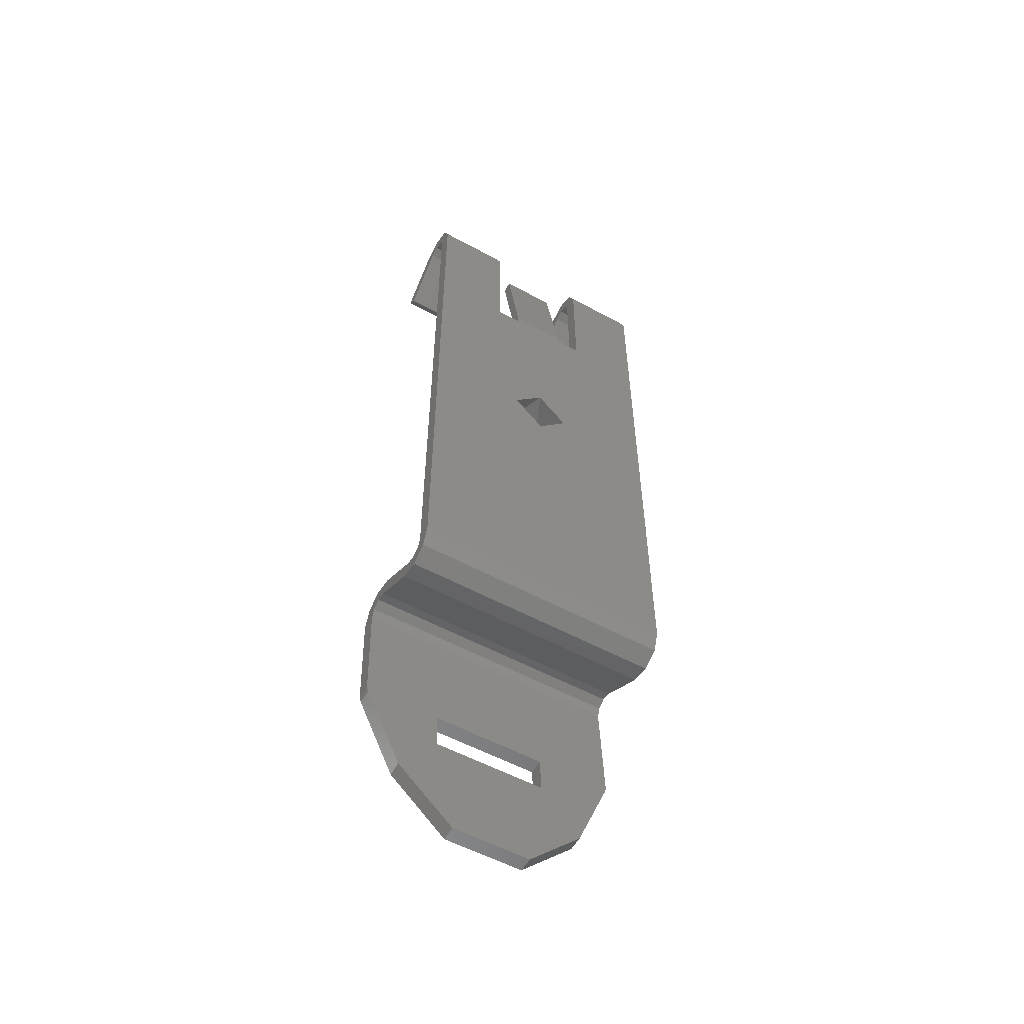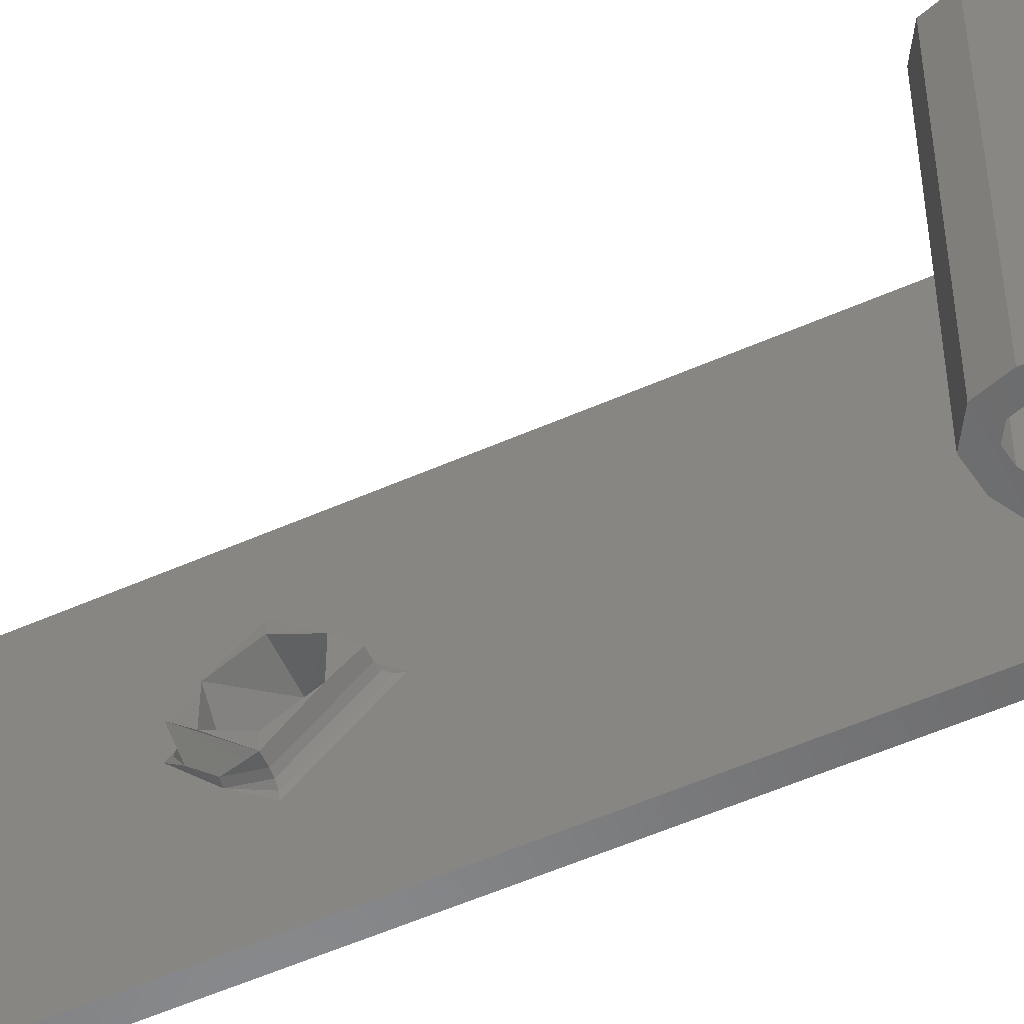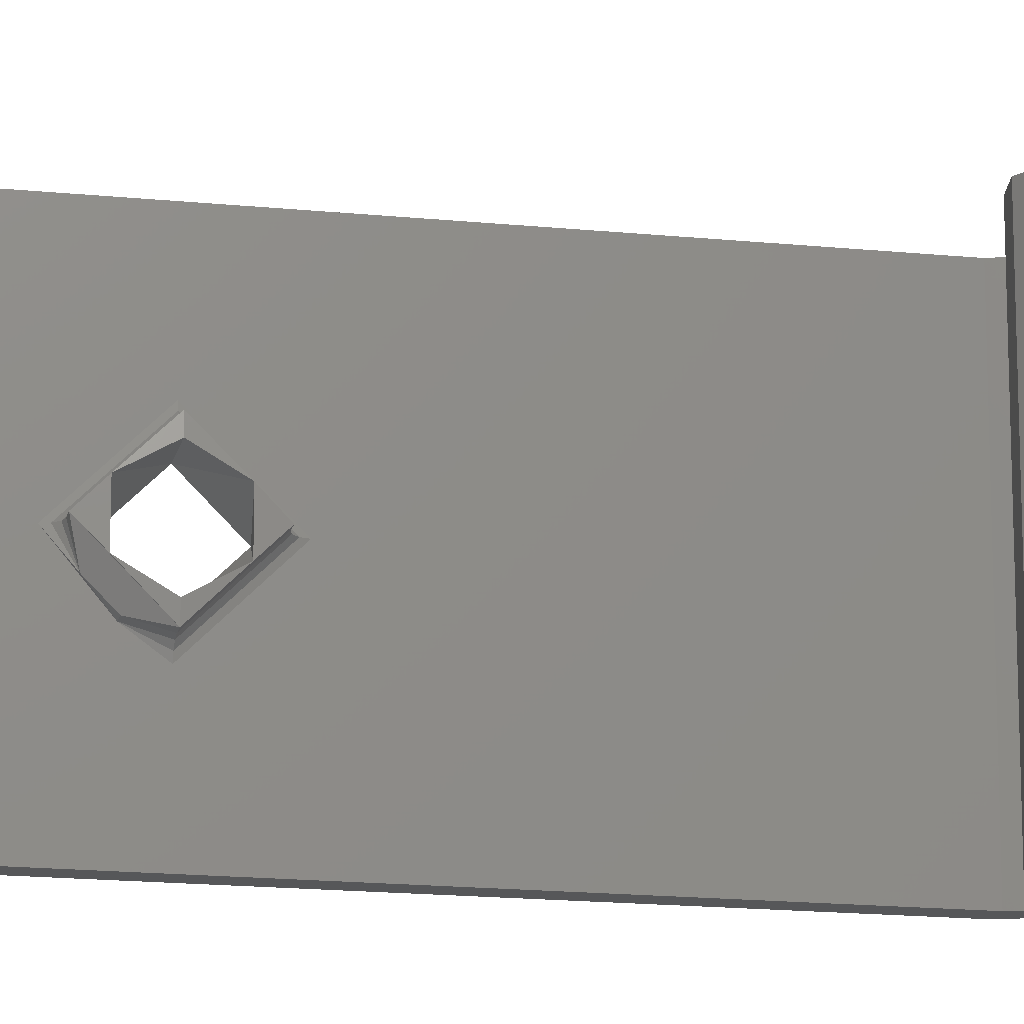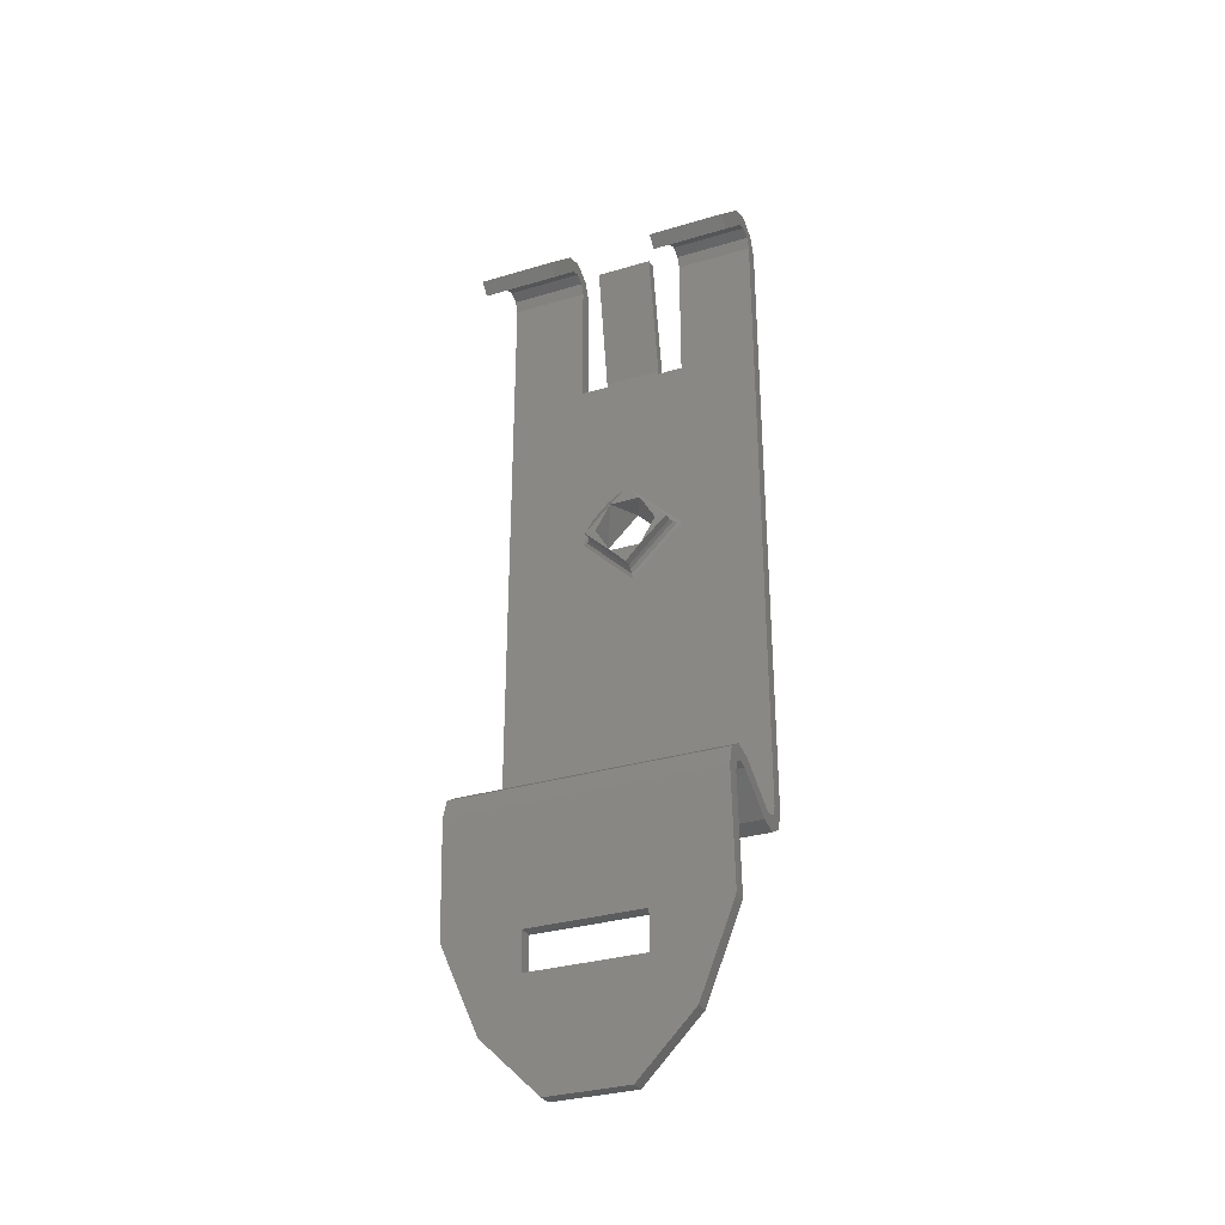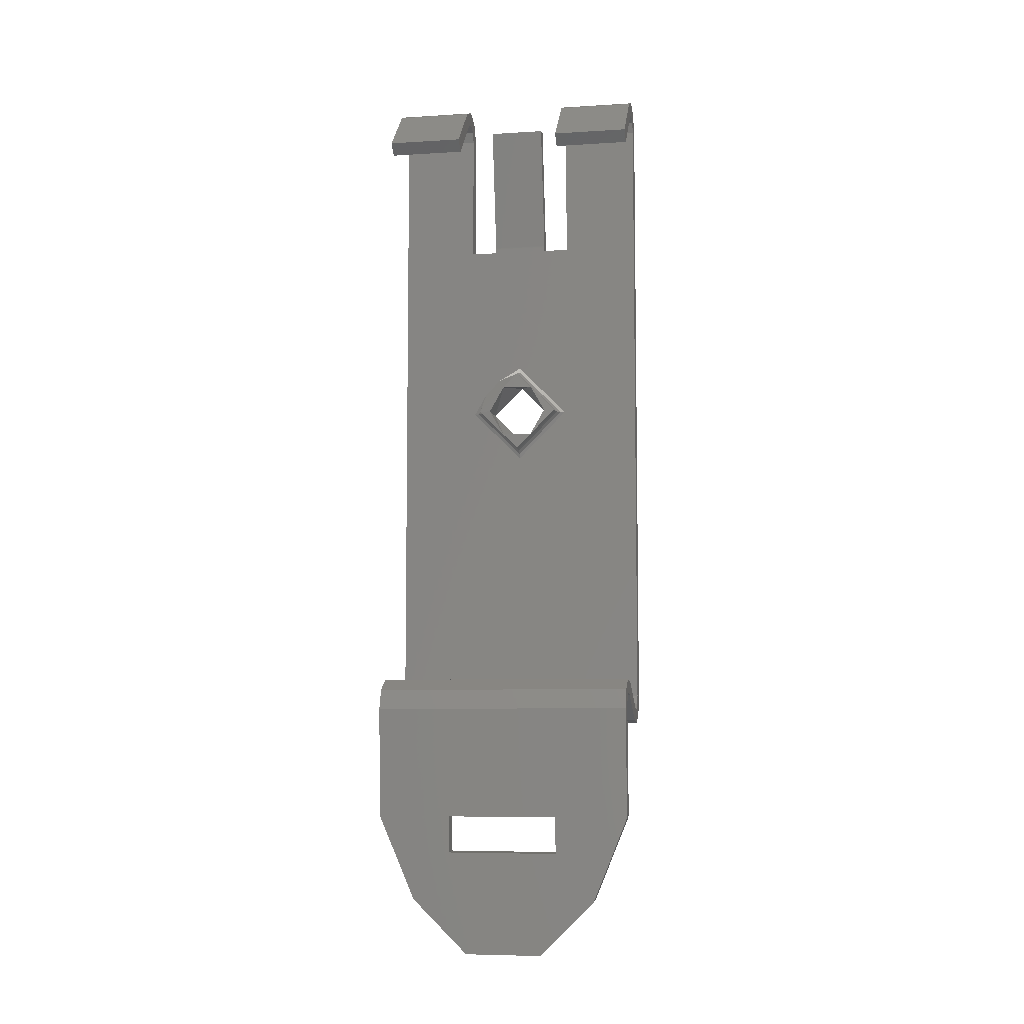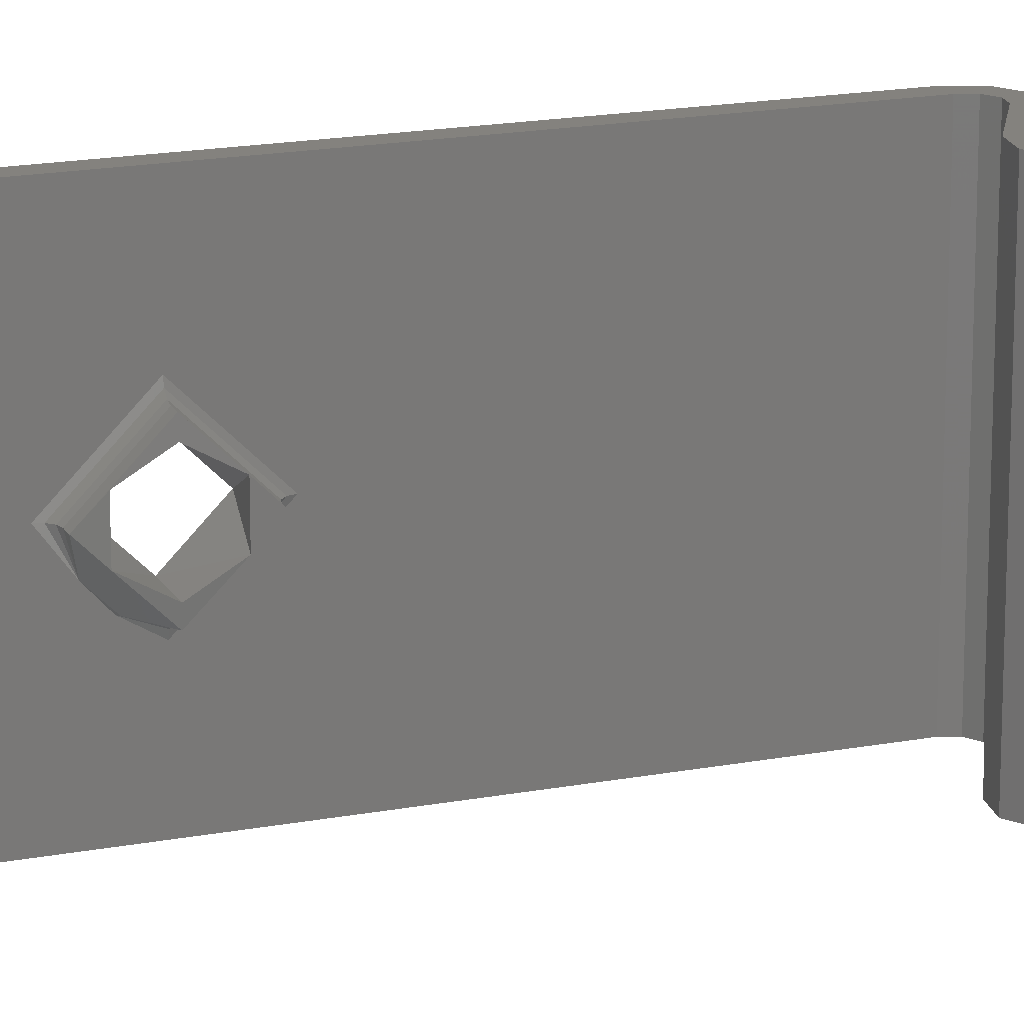
<metadata>
{"format":"stl","ext":"stl","renderer":"f3d","projection":"perspective","resolution":1024,"background":"white","views":[{"elev":-55.0,"azim":-119.9,"up":"+Z"},{"elev":-55.4,"azim":114.9,"up":"+Y"},{"elev":-16.7,"azim":78.3,"up":"+Y"},{"elev":-32.0,"azim":112.7,"up":"+Z"},{"elev":-6.7,"azim":100.3,"up":"+Z"},{"elev":17.5,"azim":69.2,"up":"+Y"}]}
</metadata>
<code>
# stl→obj: 159 verts, 334 faces
v 0.2182 0.007334 0.4349
v 0.2181 0.007334 0.4351
v 0.2186 0.006209 0.4343
v 0.2184 0.007334 0.4347
v 0.2186 0.007334 0.4346
v 0.2182 0.009834 0.4324
v 0.2181 0.01008 0.4324
v 0.2184 0.009651 0.4324
v 0.2186 0.009584 0.4324
v 0.2182 0.007334 0.4299
v 0.2181 0.007334 0.4296
v 0.2184 0.007334 0.43
v 0.2186 0.007334 0.4301
v 0.2182 0.004834 0.4324
v 0.2181 0.004584 0.4324
v 0.2184 0.005017 0.4324
v 0.2186 0.005084 0.4324
v 0.2184 0.005327 0.4335
v 0.2186 0.005385 0.4335
v 0.2181 0.0003337 0.4154
v 0.2181 0.01433 0.4154
v 0.2181 0.004434 0.4424
v 0.2181 0.0003337 0.4495
v 0.2181 0.01023 0.4424
v 0.2181 0.004434 0.4495
v 0.2181 0.01433 0.4495
v 0.2181 0.01023 0.4495
v 0.2183 0.004434 0.45
v 0.2173 0.004434 0.4495
v 0.2178 0.004434 0.4506
v 0.2189 0.004434 0.4503
v 0.2189 0.004434 0.4511
v 0.22 0.004434 0.4506
v 0.2195 0.004434 0.45
v 0.2225 0.004434 0.4482
v 0.222 0.004434 0.4476
v 0.2173 0.004434 0.4424
v 0.2173 0.007334 0.4307
v 0.2173 0.01433 0.4154
v 0.2173 0.0003337 0.4154
v 0.2173 0.005684 0.4324
v 0.2173 0.008984 0.4324
v 0.2173 0.007334 0.434
v 0.2173 0.005834 0.4424
v 0.2173 0.0003337 0.4495
v 0.2173 0.008834 0.4424
v 0.2173 0.005834 0.4426
v 0.2173 0.008834 0.4426
v 0.2173 0.01023 0.4424
v 0.2173 0.01433 0.4495
v 0.2173 0.01023 0.4495
v 0.2189 0.0003337 0.4511
v 0.22 0.0003337 0.4506
v 0.2178 0.0003337 0.4506
v 0.2225 0.0003337 0.4482
v 0.222 0.0003337 0.4476
v 0.2195 0.0003337 0.45
v 0.2189 0.0003337 0.4503
v 0.2183 0.0003337 0.45
v 0.2234 0.0003337 0.4146
v 0.2231 0.0003337 0.4089
v 0.2239 0.0003337 0.4088
v 0.2242 0.0003337 0.4146
v 0.2239 0.0003337 0.4156
v 0.2232 0.0003337 0.4152
v 0.2229 0.0003337 0.4162
v 0.2222 0.0003337 0.4154
v 0.2228 0.0003337 0.4154
v 0.2218 0.0003337 0.4161
v 0.2193 0.0003337 0.4147
v 0.2197 0.0003337 0.414
v 0.2188 0.0003337 0.4146
v 0.2186 0.0003337 0.4138
v 0.2177 0.0003337 0.4143
v 0.2183 0.0003337 0.4148
v 0.2231 0.000426 0.4084
v 0.2231 0.000375 0.4086
v 0.2231 0.0003441 0.4087
v 0.2231 0.004334 0.4086
v 0.223 0.004334 0.4066
v 0.2229 0.002257 0.404
v 0.2234 0.01433 0.4146
v 0.2231 0.01033 0.4086
v 0.2227 0.005232 0.4011
v 0.223 0.01033 0.4066
v 0.2231 0.01433 0.4089
v 0.2231 0.01424 0.4084
v 0.2231 0.01432 0.4087
v 0.2231 0.01429 0.4086
v 0.2227 0.009435 0.4011
v 0.2229 0.01241 0.404
v 0.2237 0.002257 0.404
v 0.2239 0.000426 0.4084
v 0.2239 0.0003441 0.4087
v 0.2239 0.000375 0.4085
v 0.2239 0.004334 0.4086
v 0.2238 0.004334 0.4066
v 0.2239 0.01033 0.4086
v 0.2242 0.01433 0.4146
v 0.2235 0.005232 0.401
v 0.2239 0.01433 0.4088
v 0.2239 0.01424 0.4084
v 0.2239 0.01429 0.4085
v 0.2239 0.01432 0.4087
v 0.2238 0.01033 0.4066
v 0.2235 0.009435 0.401
v 0.2237 0.01241 0.404
v 0.2239 0.01433 0.4156
v 0.2229 0.01433 0.4162
v 0.2218 0.01433 0.4161
v 0.2232 0.01433 0.4152
v 0.2228 0.01433 0.4154
v 0.2222 0.01433 0.4154
v 0.2197 0.01433 0.414
v 0.2193 0.01433 0.4147
v 0.2188 0.01433 0.4146
v 0.2186 0.01433 0.4138
v 0.2177 0.01433 0.4143
v 0.2183 0.01433 0.4148
v 0.2195 0.01433 0.45
v 0.2225 0.01433 0.4482
v 0.222 0.01433 0.4476
v 0.22 0.01433 0.4506
v 0.2189 0.01433 0.4503
v 0.2189 0.01433 0.4511
v 0.2178 0.01433 0.4506
v 0.2183 0.01433 0.45
v 0.2189 0.01023 0.4503
v 0.2195 0.01023 0.45
v 0.2183 0.01023 0.45
v 0.222 0.01023 0.4476
v 0.2225 0.01023 0.4482
v 0.22 0.01023 0.4506
v 0.2189 0.01023 0.4511
v 0.2178 0.01023 0.4506
v 0.2179 0.008834 0.4424
v 0.2179 0.005834 0.4424
v 0.2179 0.005834 0.4426
v 0.2173 0.005834 0.4427
v 0.2179 0.005834 0.4427
v 0.2173 0.005834 0.4428
v 0.2185 0.005834 0.4497
v 0.2191 0.005834 0.4496
v 0.2179 0.008834 0.4427
v 0.2191 0.008834 0.4496
v 0.2185 0.008834 0.4497
v 0.2173 0.008834 0.4428
v 0.2173 0.008834 0.4427
v 0.2179 0.008834 0.4426
v 0.2191 0.008159 0.4338
v 0.2191 0.008984 0.4324
v 0.2191 0.006509 0.4338
v 0.2191 0.005684 0.4324
v 0.2191 0.006509 0.4309
v 0.2191 0.008159 0.4309
v 0.2191 0.005084 0.4324
v 0.2191 0.007334 0.4346
v 0.2191 0.009584 0.4324
v 0.2191 0.007334 0.4301
f 1 2 3
f 4 1 3
f 5 4 3
f 6 2 1
f 6 7 2
f 8 5 9
f 8 1 4
f 8 4 5
f 8 6 1
f 10 11 7
f 10 7 6
f 12 9 13
f 12 6 8
f 12 8 9
f 12 10 6
f 14 15 11
f 14 11 10
f 16 13 17
f 16 10 12
f 16 14 10
f 16 12 13
f 18 17 19
f 18 19 3
f 18 2 15
f 18 16 17
f 18 14 16
f 18 15 14
f 18 3 2
f 11 20 21
f 15 20 11
f 7 11 21
f 22 15 2
f 23 15 22
f 23 20 15
f 24 2 7
f 24 22 2
f 25 23 22
f 26 27 24
f 26 24 7
f 26 7 21
f 28 29 30
f 31 30 32
f 31 28 30
f 25 29 28
f 33 31 32
f 34 31 33
f 35 34 33
f 36 34 35
f 37 29 25
f 22 37 25
f 38 39 40
f 41 38 40
f 42 39 38
f 37 43 41
f 44 43 37
f 45 37 41
f 45 41 40
f 46 44 47
f 46 43 44
f 48 46 47
f 49 42 43
f 49 43 46
f 29 37 45
f 50 49 51
f 50 39 42
f 50 42 49
f 52 33 32
f 52 53 33
f 54 32 30
f 54 52 32
f 45 30 29
f 45 54 30
f 55 35 33
f 53 55 33
f 35 55 56
f 36 35 56
f 34 56 57
f 34 36 56
f 58 34 57
f 58 31 34
f 59 28 31
f 59 31 58
f 23 25 28
f 23 28 59
f 60 61 62
f 60 62 63
f 64 60 63
f 65 60 64
f 66 67 68
f 66 68 65
f 66 65 64
f 69 67 66
f 70 71 67
f 70 67 69
f 72 73 71
f 72 71 70
f 74 72 75
f 74 73 72
f 40 75 20
f 40 74 75
f 57 56 55
f 53 57 55
f 58 57 53
f 52 58 53
f 54 23 59
f 54 59 58
f 54 58 52
f 54 45 23
f 20 23 45
f 20 45 40
f 76 77 78
f 76 78 61
f 79 61 60
f 79 76 61
f 80 76 79
f 81 76 80
f 82 79 60
f 83 79 82
f 84 80 85
f 84 81 80
f 86 83 82
f 87 86 88
f 87 88 89
f 87 85 83
f 87 83 86
f 90 84 85
f 91 85 87
f 91 90 85
f 92 93 76
f 81 92 76
f 93 62 94
f 93 94 95
f 96 63 62
f 96 62 93
f 97 96 93
f 92 97 93
f 98 99 63
f 98 63 96
f 100 97 92
f 101 99 98
f 102 103 104
f 102 104 101
f 102 98 105
f 102 101 98
f 106 105 97
f 106 97 100
f 107 102 105
f 107 105 106
f 63 99 108
f 64 108 109
f 64 63 108
f 66 109 110
f 66 64 109
f 69 66 110
f 99 101 86
f 82 99 86
f 111 108 99
f 111 99 82
f 109 111 112
f 109 112 113
f 109 108 111
f 110 109 113
f 114 110 113
f 115 110 114
f 116 114 117
f 116 115 114
f 118 119 116
f 118 116 117
f 39 21 119
f 39 119 118
f 120 121 122
f 123 121 120
f 124 123 120
f 125 123 124
f 126 124 127
f 126 127 26
f 126 125 124
f 126 26 50
f 21 39 26
f 39 50 26
f 110 70 69
f 115 70 110
f 75 21 20
f 75 119 21
f 72 116 119
f 72 119 75
f 70 115 116
f 70 116 72
f 128 120 129
f 128 124 120
f 130 127 124
f 130 124 128
f 27 26 127
f 27 127 130
f 129 131 132
f 133 129 132
f 128 129 133
f 51 49 24
f 51 24 27
f 51 27 130
f 134 128 133
f 135 130 128
f 135 128 134
f 135 51 130
f 134 133 123
f 134 125 126
f 134 123 125
f 135 134 126
f 51 126 50
f 51 135 126
f 132 121 123
f 133 132 123
f 122 121 132
f 122 132 131
f 120 122 131
f 120 131 129
f 136 24 49
f 46 136 49
f 37 137 44
f 37 22 137
f 22 24 136
f 22 136 137
f 47 44 137
f 47 137 138
f 47 47 138
f 139 138 140
f 139 47 138
f 141 140 140
f 141 140 140
f 141 139 140
f 142 140 143
f 142 141 140
f 144 145 143
f 144 143 140
f 146 142 143
f 146 143 145
f 141 142 146
f 147 141 146
f 48 48 47
f 48 47 47
f 148 47 139
f 148 48 47
f 147 139 141
f 147 148 139
f 48 136 46
f 48 149 136
f 48 149 48
f 148 144 149
f 148 149 48
f 147 144 144
f 147 144 144
f 147 144 148
f 146 145 144
f 146 144 147
f 136 138 137
f 149 138 136
f 144 138 149
f 144 140 138
f 144 140 140
f 144 140 144
f 144 140 140
f 144 140 144
f 74 40 39
f 74 39 118
f 73 118 117
f 73 74 118
f 71 117 114
f 71 73 117
f 114 67 71
f 114 113 67
f 60 111 82
f 65 112 111
f 65 111 60
f 68 113 112
f 68 112 65
f 67 113 68
f 103 87 89
f 103 102 87
f 104 89 88
f 104 103 89
f 101 88 86
f 101 104 88
f 107 87 102
f 91 87 107
f 90 91 107
f 90 107 106
f 84 106 100
f 84 90 106
f 81 100 92
f 81 84 100
f 77 76 93
f 77 93 95
f 78 95 94
f 78 77 95
f 61 94 62
f 61 78 94
f 105 83 85
f 105 98 83
f 83 98 96
f 83 96 79
f 96 97 80
f 79 96 80
f 80 97 105
f 80 105 85
f 150 42 151
f 150 43 42
f 152 41 43
f 152 43 150
f 153 41 152
f 154 38 41
f 154 41 153
f 155 42 38
f 155 38 154
f 151 42 155
f 152 156 153
f 157 156 152
f 150 157 152
f 158 150 151
f 158 157 150
f 155 158 151
f 159 158 155
f 154 159 155
f 156 154 153
f 156 159 154
f 19 17 156
f 3 156 157
f 3 19 156
f 5 3 157
f 9 157 158
f 9 5 157
f 13 158 159
f 13 9 158
f 17 159 156
f 17 13 159

</code>
